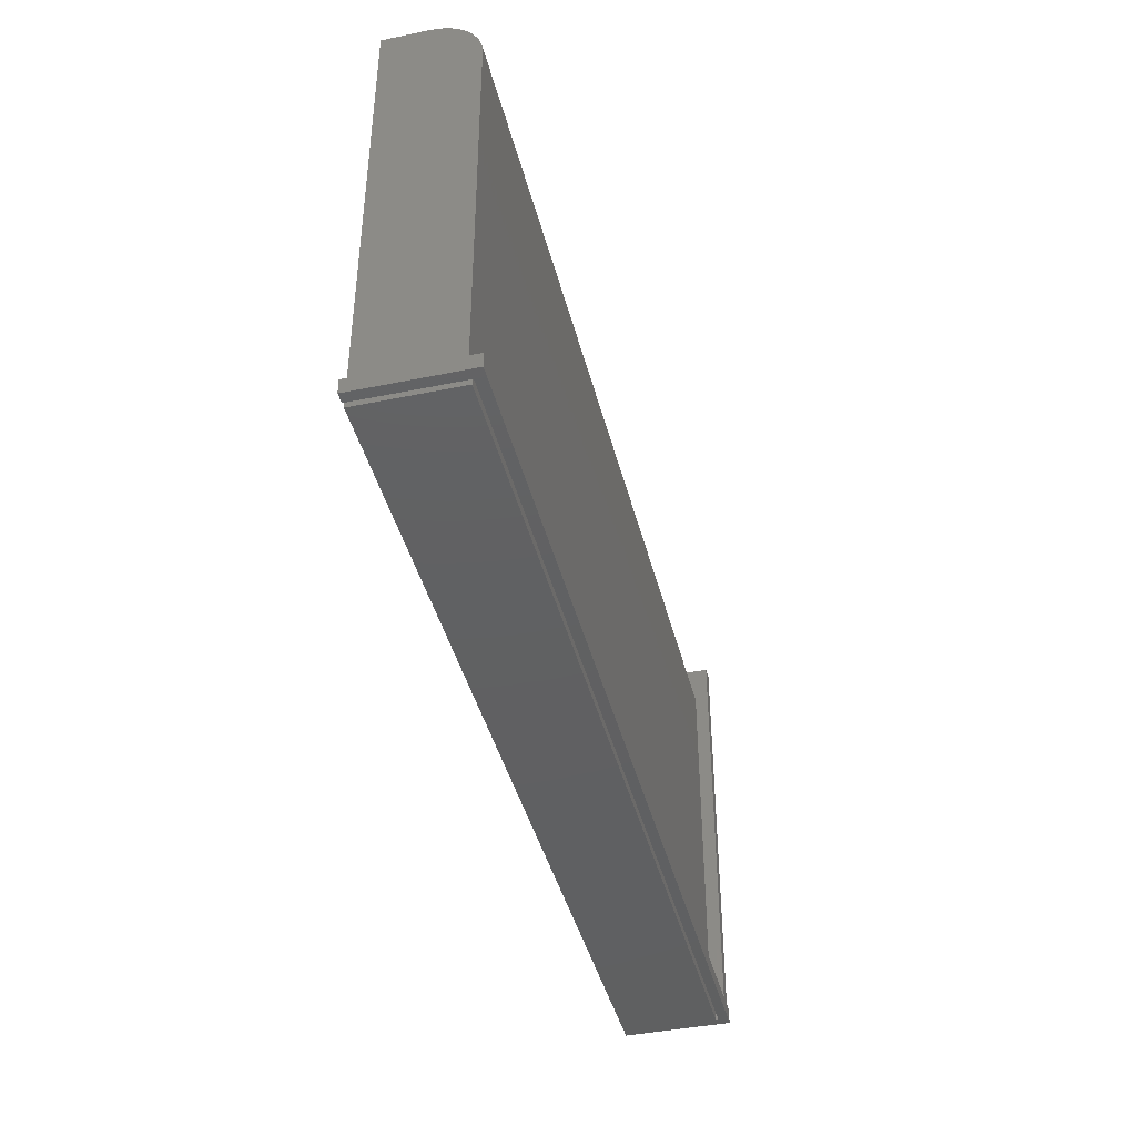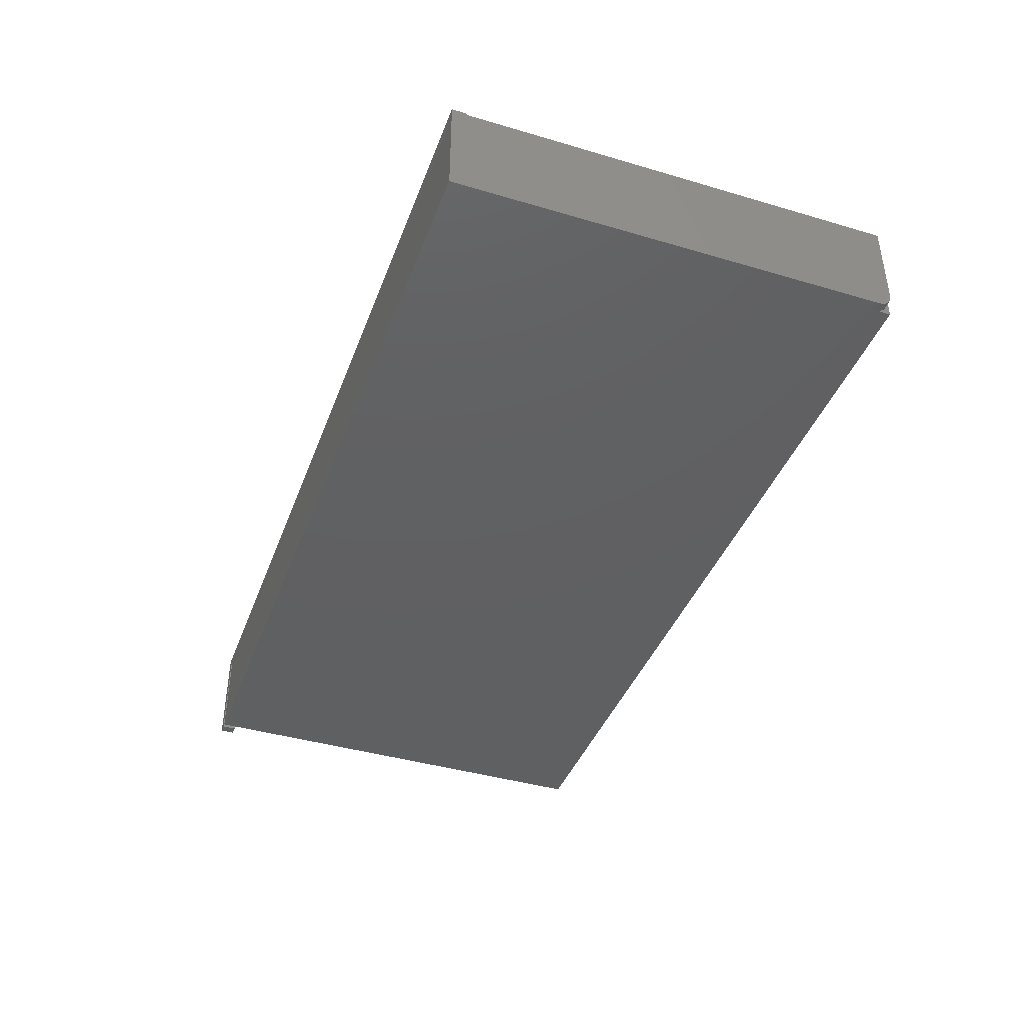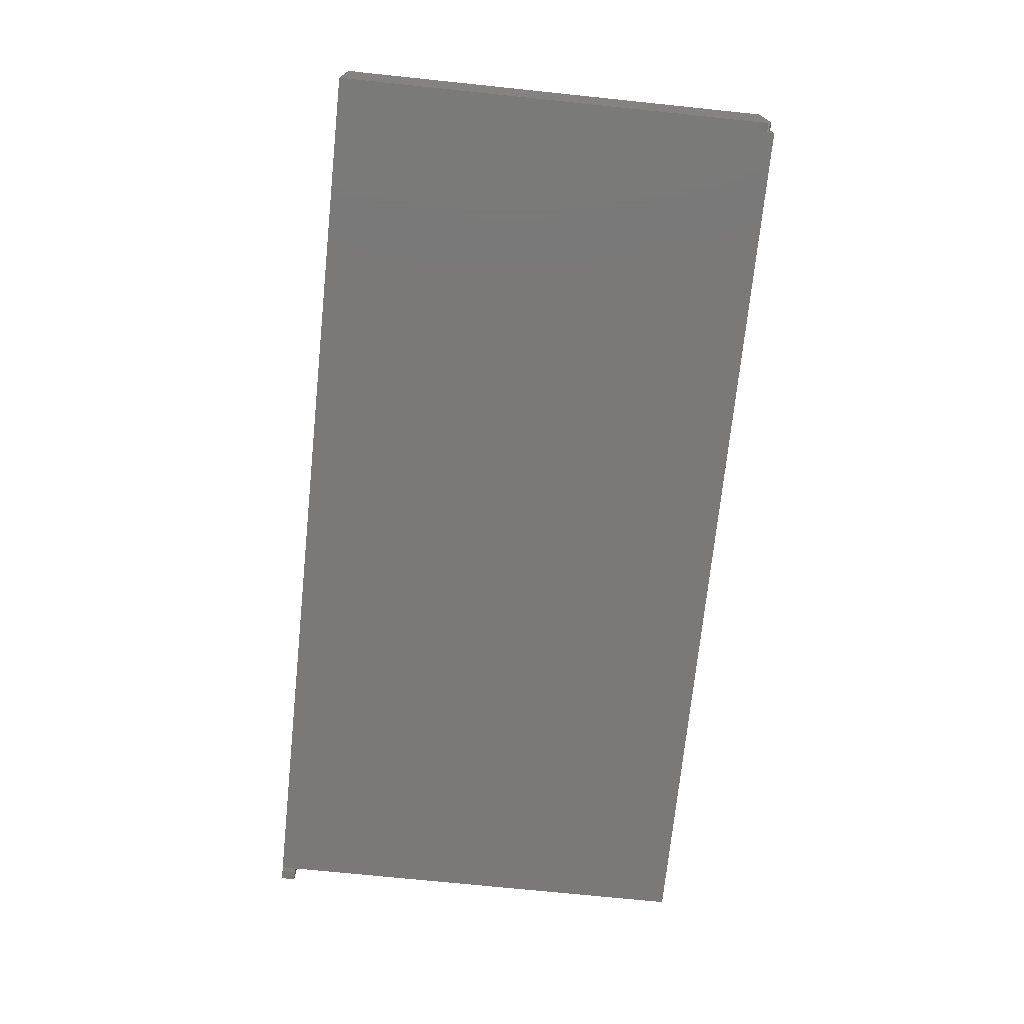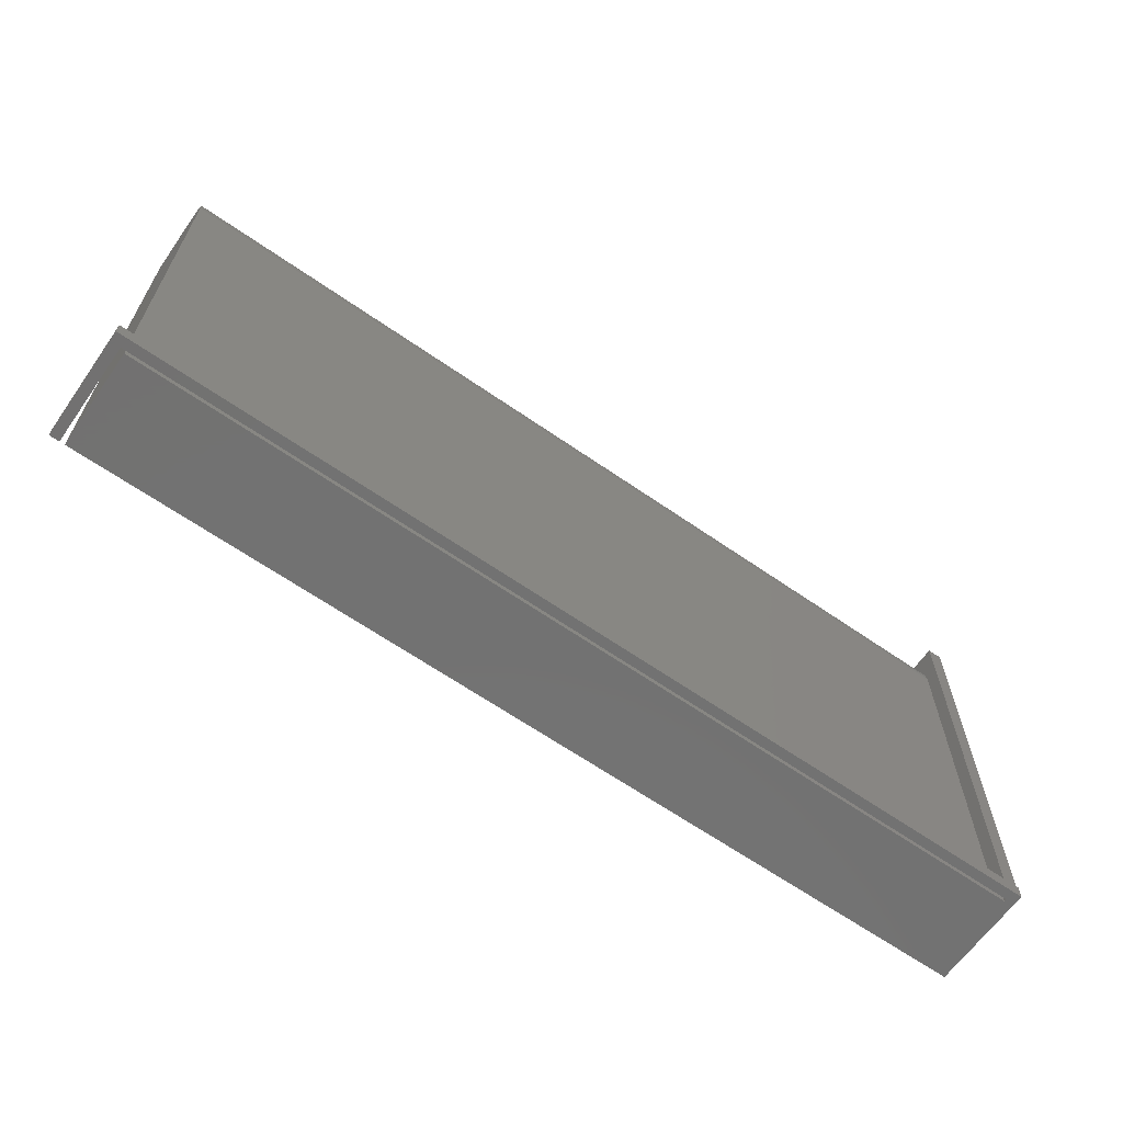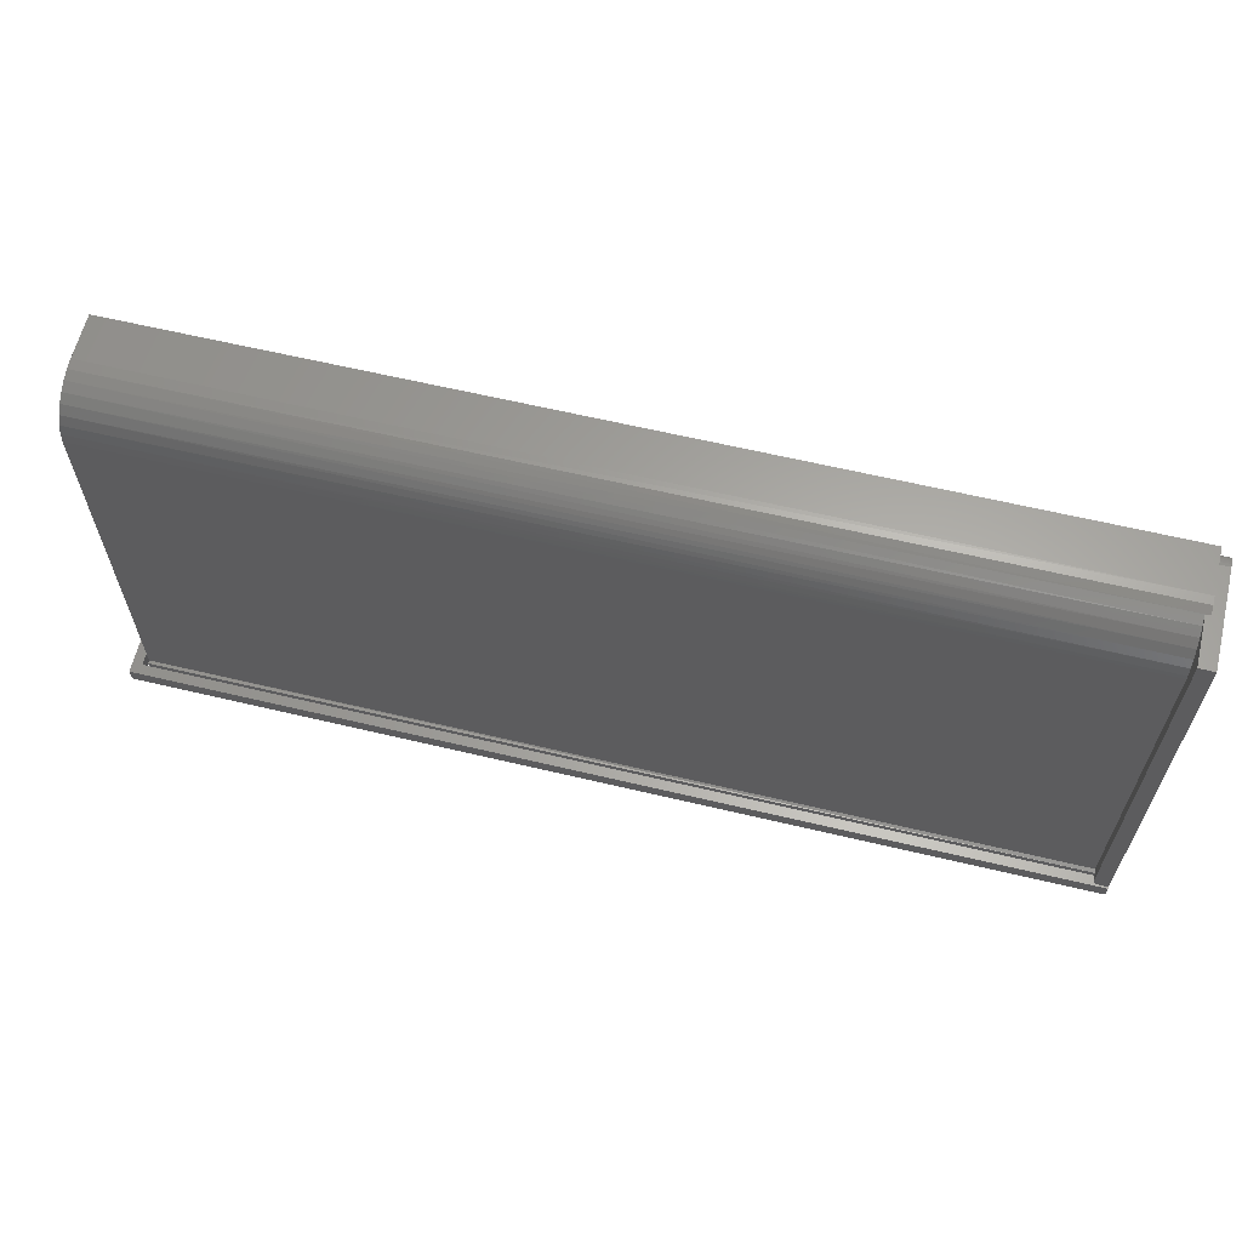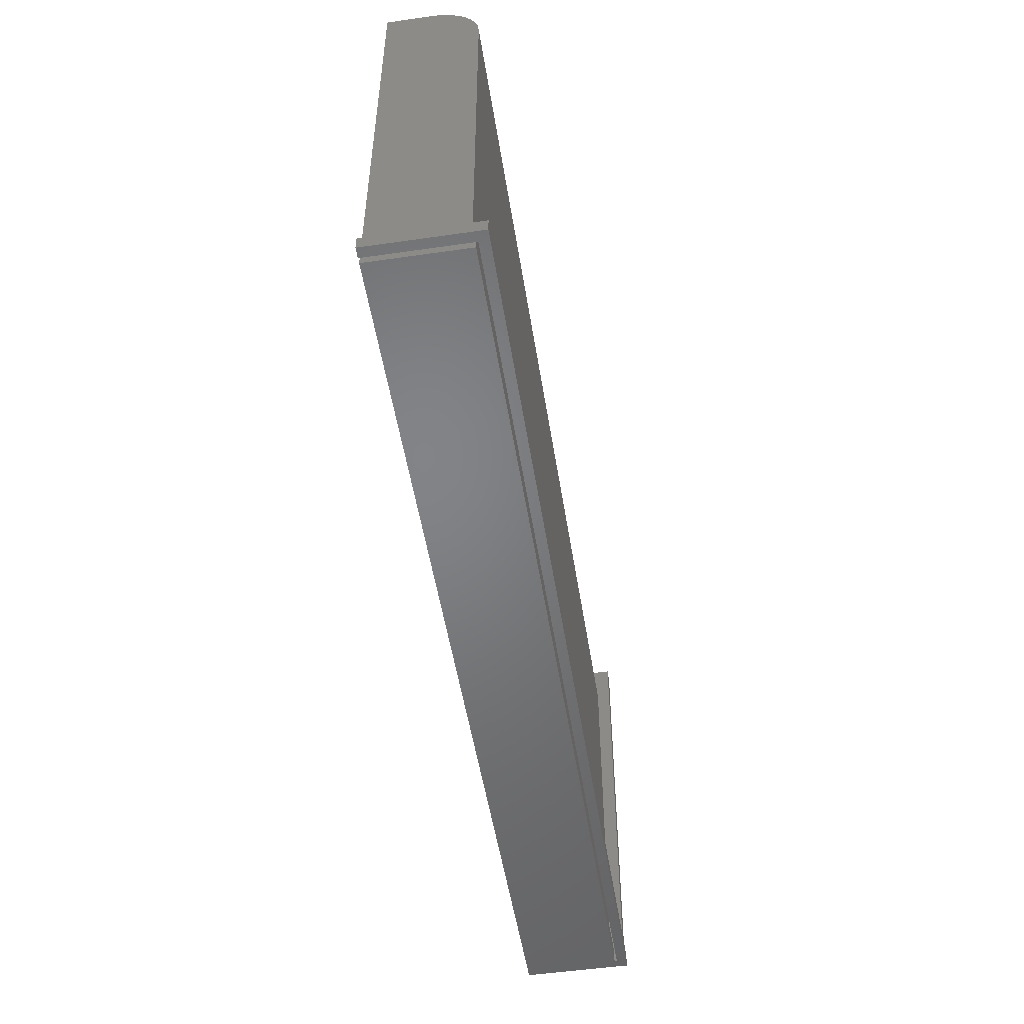
<metadata>
{"format":"stl","ext":"stl","renderer":"f3d","projection":"perspective","resolution":1024,"background":"white","views":[{"elev":-41.9,"azim":-76.1,"up":"+Y"},{"elev":-41.2,"azim":70.3,"up":"+Z"},{"elev":-72.3,"azim":84.1,"up":"+Z"},{"elev":-64.0,"azim":-35.1,"up":"+Y"},{"elev":62.4,"azim":13.6,"up":"+Y"},{"elev":-51.4,"azim":-81.1,"up":"+Y"}]}
</metadata>
<code>
# stl→obj: 80 verts, 155 faces
v 0.75 0.3281 0
v 0.75 0.3371 0.001784
v 0.75 -0.375 -9.041e-17
v 0.75 0.3327 0.0004503
v 0.75 0.3516 0.02344
v 0.75 0.3516 0.1706
v 0.75 -0.3516 0.1706
v 0.75 0.3476 0.01042
v 0.75 0.3498 0.01447
v 0.75 0.3411 0.00395
v 0.75 0.3447 0.006865
v 0.75 -0.375 0.1737
v 0.75 0.3511 0.01887
v 0.75 -0.3516 0.1737
v 0.7344 0.3558 0.07031
v 0.7344 0.3558 6.33e-19
v -0.7266 0.3558 0.07031
v -0.7266 0.3558 0
v -0.7266 -0.375 0
v 0.7344 0.3281 -3.469e-18
v 0.7344 -0.375 0.1538
v -0.7266 -0.375 0.1538
v 0.7342 -0.375 0.1579
v -0.75 -0.375 0
v -0.7342 -0.375 -9.668e-19
v -0.75 -0.375 0.1737
v -0.7342 -0.375 0.1579
v -0.7266 -0.3516 0.1538
v -0.7266 -0.3516 0.1484
v -0.7266 0.2777 0.1484
v -0.7266 0.293 0.1469
v -0.7266 0.3076 0.1425
v -0.7266 0.3211 0.1353
v -0.7266 0.333 0.1256
v -0.7266 0.3427 0.1137
v -0.7266 0.3499 0.1002
v -0.7266 0.3543 0.08555
v 0.7344 -0.3516 0.1538
v 0.7344 -0.3516 0.1484
v 0.7329 -0.3514 0.1484
v 0.7314 -0.351 0.1484
v 0.73 -0.3502 0.1484
v 0.7289 -0.3493 0.1484
v 0.7342 -0.3516 0.1579
v 0.7266 -0.3438 0.1706
v 0.7267 -0.3453 0.1484
v 0.7267 -0.3453 0.1706
v 0.7266 -0.3438 0.1484
v 0.7272 -0.3467 0.1484
v 0.7272 -0.3467 0.1706
v 0.7279 -0.3481 0.1484
v 0.7279 -0.3481 0.1706
v 0.7289 -0.3493 0.1706
v 0.73 -0.3502 0.1706
v 0.7314 -0.351 0.1706
v 0.7329 -0.3514 0.1706
v 0.7344 -0.3516 0.1706
v 0.7266 0.2777 0.1484
v 0.7344 0.3516 0.02344
v 0.7344 0.3511 0.01887
v 0.7344 0.3498 0.01447
v 0.7344 0.3476 0.01042
v 0.7344 0.3447 0.006865
v 0.7344 0.3411 0.00395
v 0.7344 0.3371 0.001784
v 0.7344 0.3327 0.0004503
v -0.75 -0.3516 0.1737
v -0.7342 -0.3516 -9.668e-19
v -0.7342 -0.3516 0.1579
v -0.75 -0.3516 0
v 0.7266 0.3516 0.1706
v 0.7266 0.3516 0.09581
v 0.7266 0.3454 0.1092
v 0.7266 0.3369 0.1213
v 0.7266 0.3263 0.1315
v 0.7266 0.3139 0.1396
v 0.7266 0.3002 0.1451
v 0.7266 0.2857 0.148
v 0.7344 0.3516 0.09581
v 0.7344 0.3548 0.08324
f 1 2 3
f 1 4 2
f 5 6 7
f 8 9 10
f 10 11 8
f 12 3 13
f 12 13 5
f 12 5 7
f 12 7 14
f 13 3 2
f 13 2 10
f 13 10 9
f 15 16 17
f 17 16 18
f 19 18 16
f 19 16 20
f 19 20 1
f 19 1 3
f 21 22 19
f 21 19 3
f 21 3 12
f 21 12 23
f 24 25 26
f 26 25 27
f 26 27 12
f 12 27 23
f 19 22 28
f 19 28 29
f 19 29 30
f 19 30 18
f 30 31 32
f 30 32 33
f 30 33 34
f 30 34 35
f 30 35 36
f 30 36 37
f 30 37 17
f 30 17 18
f 38 39 40
f 38 40 41
f 38 41 42
f 38 42 43
f 38 43 29
f 38 29 28
f 23 44 21
f 21 44 38
f 45 46 47
f 45 48 46
f 46 49 47
f 47 49 50
f 49 51 50
f 50 51 52
f 51 43 52
f 52 43 53
f 43 42 53
f 53 42 54
f 42 41 54
f 54 41 55
f 41 40 55
f 56 55 40
f 56 40 39
f 56 39 38
f 56 38 44
f 56 44 57
f 29 43 51
f 29 51 49
f 29 49 46
f 29 46 48
f 29 48 58
f 29 58 30
f 21 38 22
f 22 38 28
f 59 5 60
f 60 5 13
f 60 13 61
f 61 13 9
f 61 9 62
f 62 9 8
f 62 8 63
f 63 8 11
f 63 11 64
f 64 11 10
f 64 10 65
f 65 10 2
f 65 2 66
f 66 2 4
f 66 4 20
f 20 4 1
f 12 14 26
f 26 14 67
f 25 68 27
f 27 68 69
f 26 67 24
f 24 67 70
f 24 70 25
f 25 70 68
f 7 57 14
f 57 67 14
f 69 68 70
f 69 70 67
f 69 67 57
f 69 57 44
f 45 6 71
f 47 50 52
f 47 52 53
f 47 53 54
f 47 54 55
f 47 55 56
f 47 56 57
f 7 6 45
f 7 45 47
f 7 47 57
f 27 69 23
f 23 69 44
f 71 72 73
f 71 73 74
f 71 74 75
f 71 75 76
f 71 76 77
f 71 77 78
f 71 78 58
f 71 58 48
f 71 48 45
f 79 72 71
f 79 71 6
f 79 6 5
f 79 5 59
f 30 78 31
f 30 58 78
f 72 36 73
f 36 35 73
f 74 73 35
f 35 34 74
f 75 74 34
f 34 33 75
f 76 75 33
f 33 32 76
f 77 76 32
f 32 31 77
f 78 77 31
f 37 36 72
f 37 72 79
f 37 79 80
f 37 80 15
f 37 15 17
f 59 80 79
f 16 15 80
f 16 80 59
f 16 59 60
f 16 60 61
f 16 61 62
f 16 62 63
f 16 63 64
f 16 64 65
f 16 65 66

</code>
